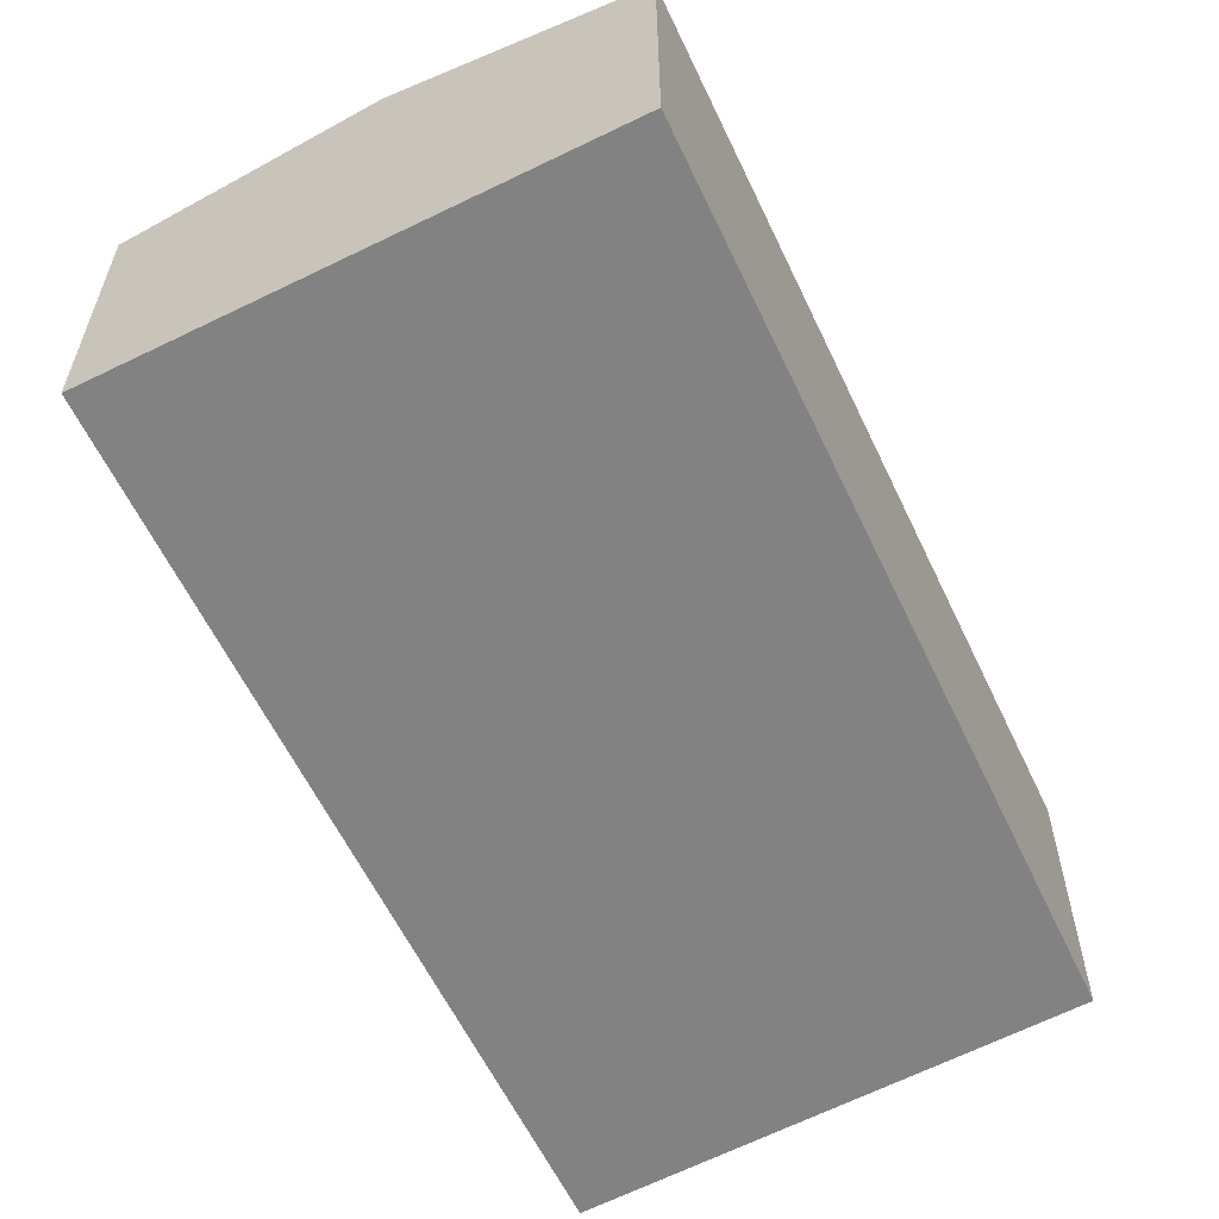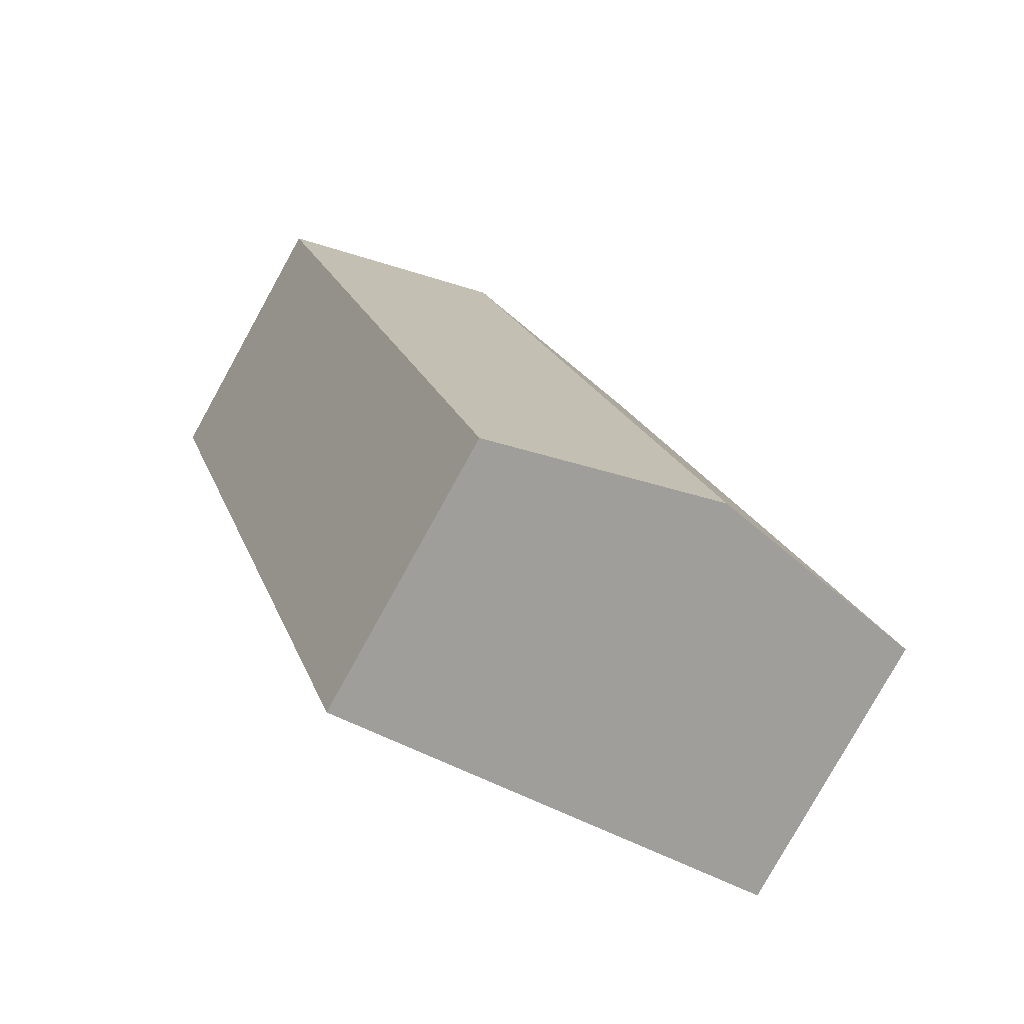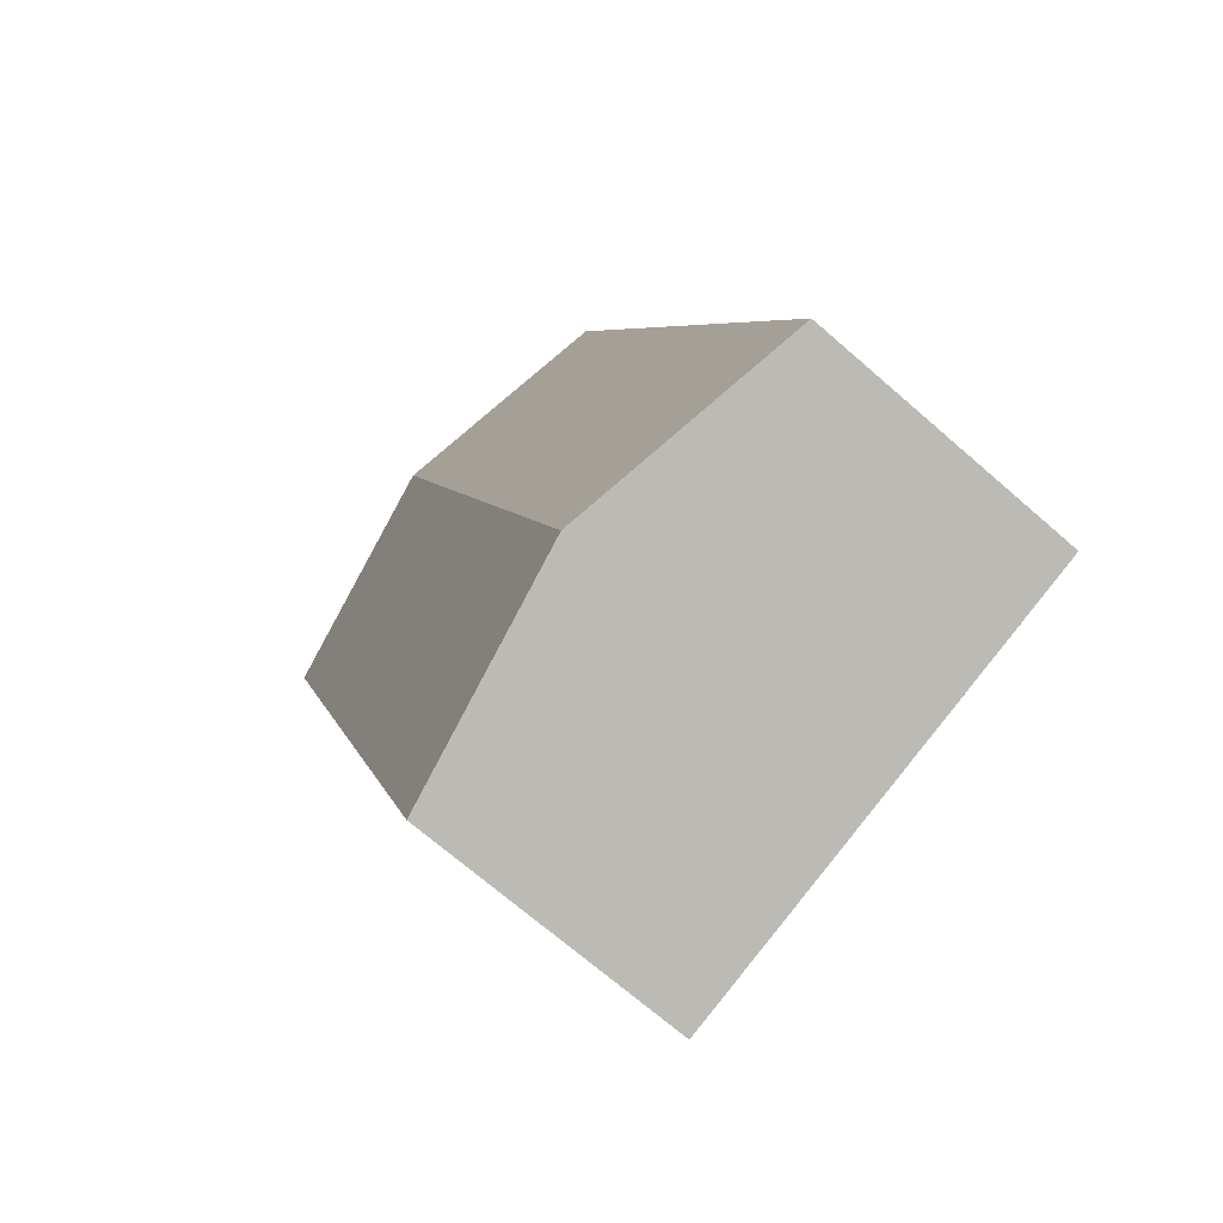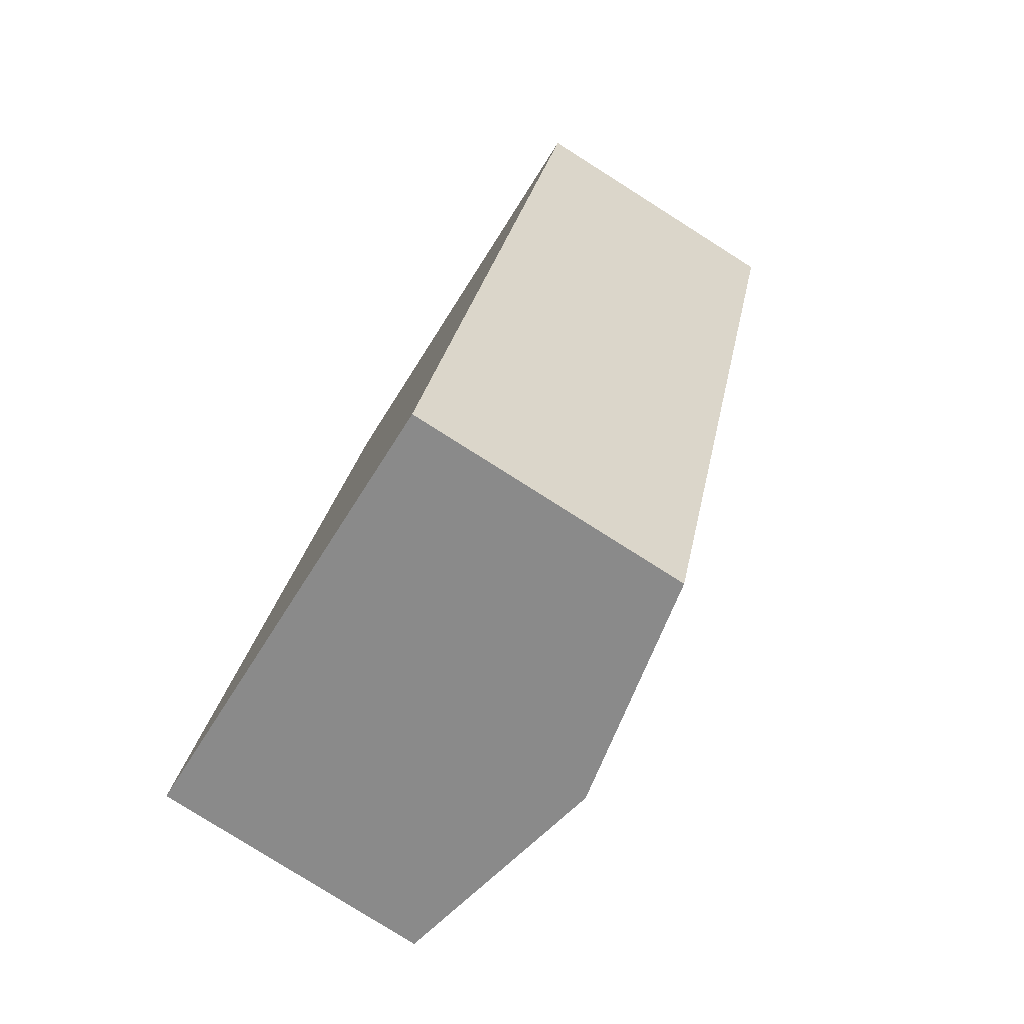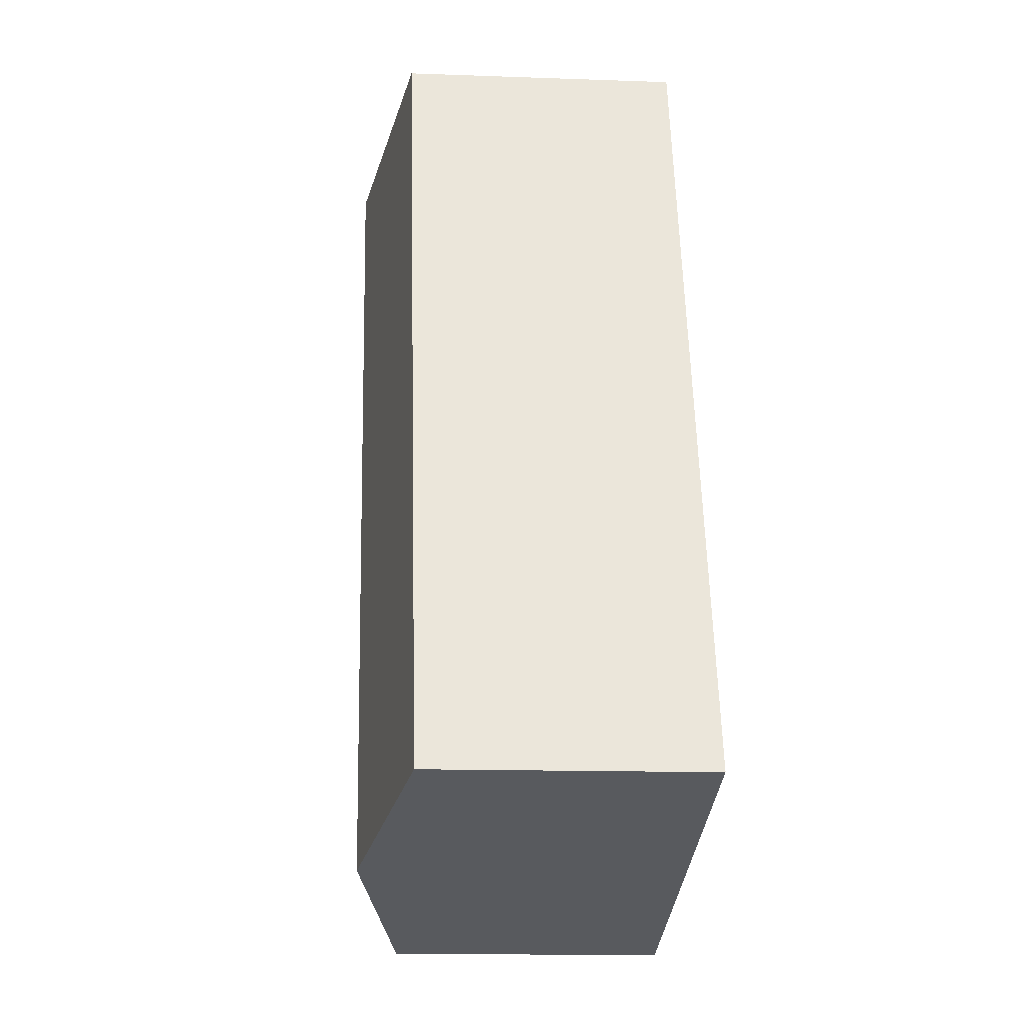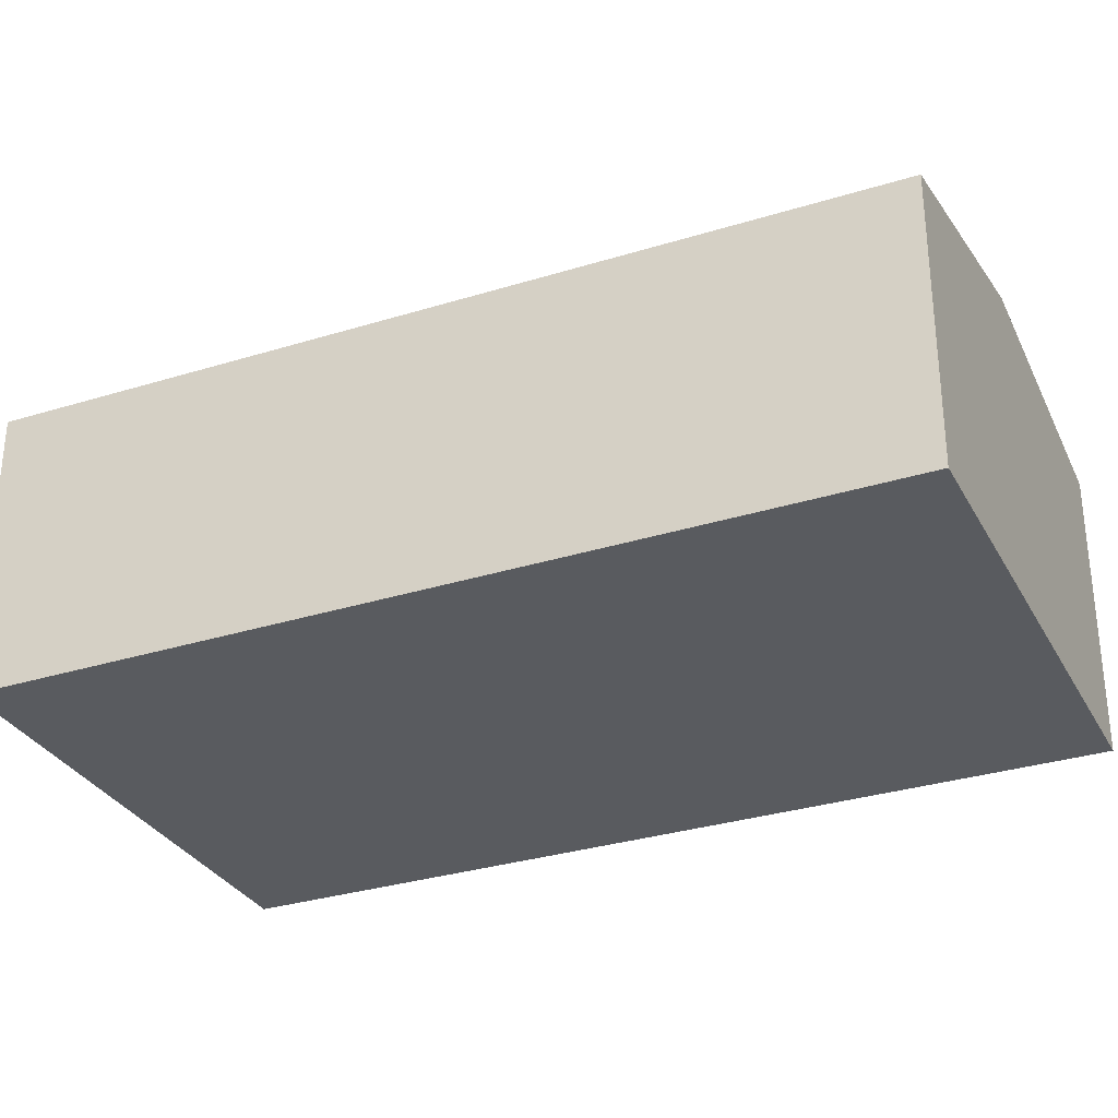
<metadata>
{"format":"obj","ext":"obj","renderer":"f3d","projection":"perspective","resolution":1024,"background":"white","views":[{"elev":-60.7,"azim":-136.1,"up":"+Y"},{"elev":-79.8,"azim":151.0,"up":"+Z"},{"elev":-70.3,"azim":-131.0,"up":"+Z"},{"elev":-79.9,"azim":57.7,"up":"+Z"},{"elev":-13.7,"azim":-94.6,"up":"+Z"},{"elev":-32.3,"azim":131.6,"up":"+Y"}]}
</metadata>
<code>
v  3.287 2.007 -1.025
v  3.536 2.339 5.23
v  5.184 2.007 4.766
v  1.654 2.339 -0.516
v  1.919 2.013 5.685
v  0 2.003 1.226e-16
v  1.919 -3.481e-16 5.685
v  0 0 0
v  3.536 -3.202e-16 5.23
v  5.184 -2.918e-16 4.766
v  3.287 6.276e-17 -1.025
v  1.654 3.16e-17 -0.516
g defaultobject
f 1 2 3
f 2 1 4
f 5 4 6
f 4 5 2
f 6 7 5
f 7 6 8
f 7 2 5
f 2 7 3
f 3 7 9
f 3 9 10
f 10 1 3
f 1 10 11
f 4 8 6
f 8 4 1
f 8 1 12
f 12 1 11
f 9 11 10
f 11 9 7
f 11 7 8
f 11 8 12

</code>
